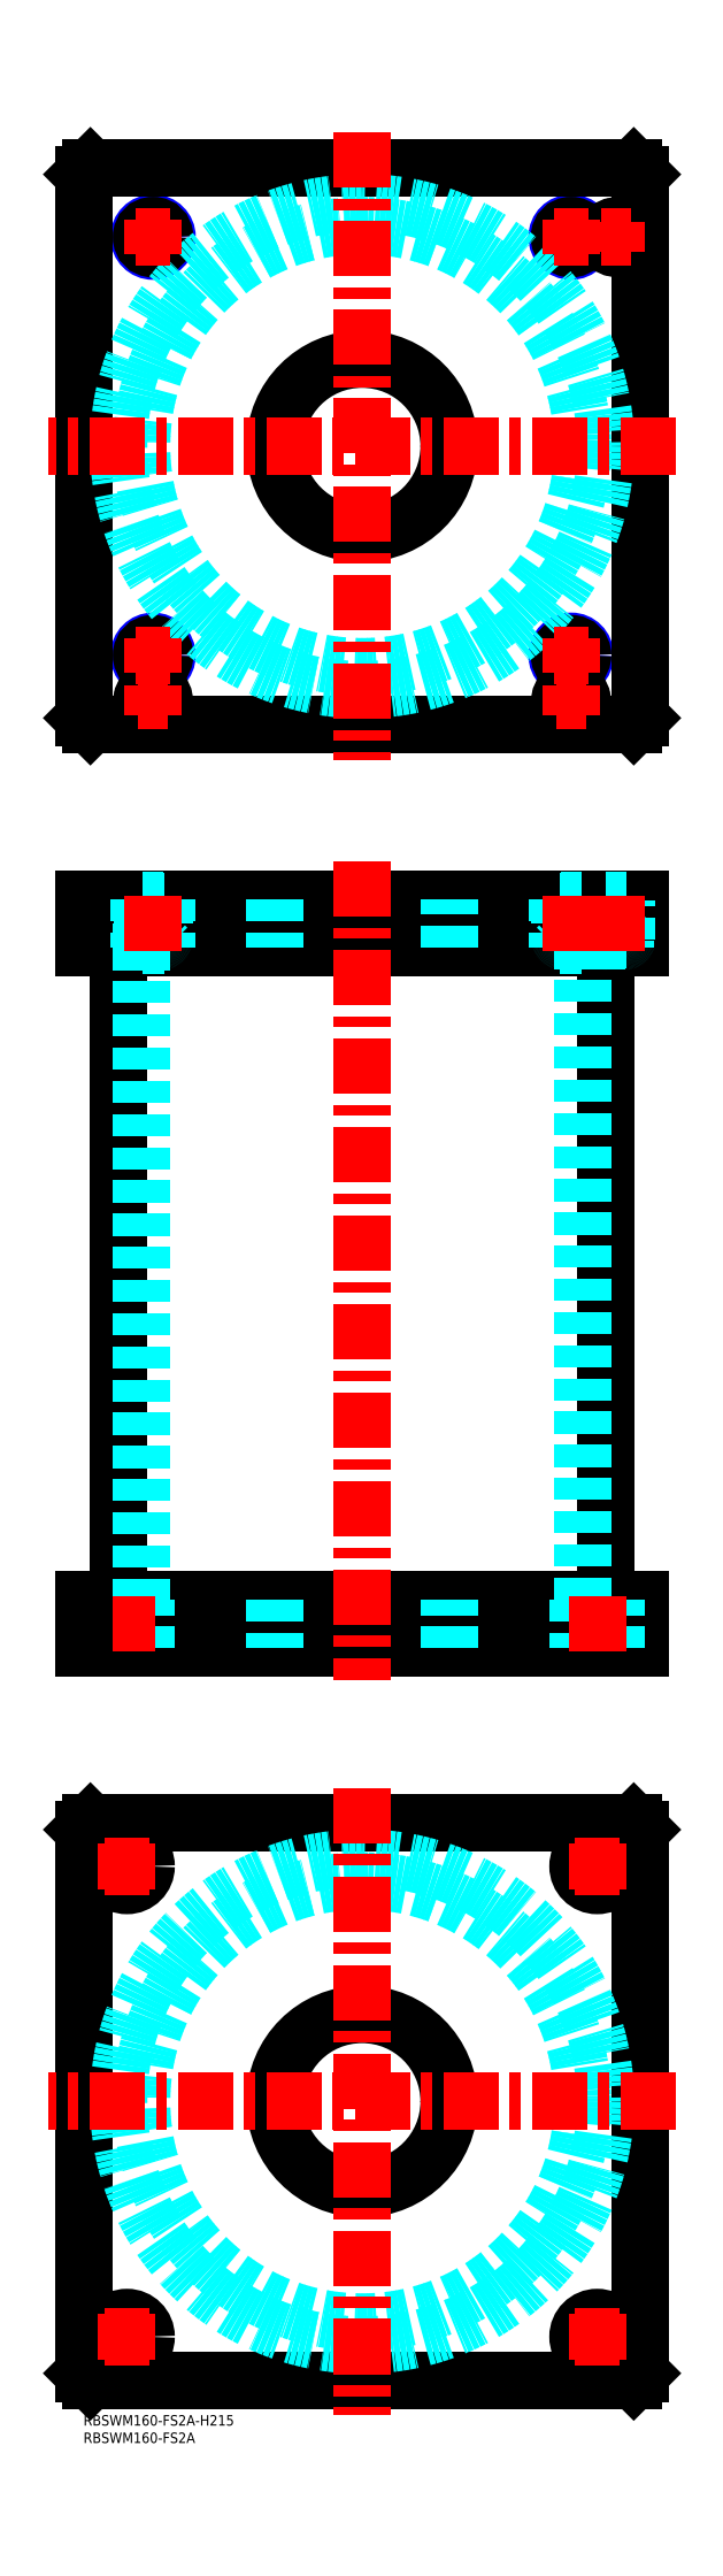
<metadata>
{"format":"dxf","ext":"dxf","renderer":"ezdxf+matplotlib","layout":"modelspace","background":"white","min_lineweight":24,"dpi":150}
</metadata>
<code>
0
SECTION
2
ENTITIES
0
TEXT
8
MSM_PART_NUMBER
10
0
20
-8
30
0
40
3
1
RBSWM160-FS2A
0
TEXT
8
MSM_PART_NUMBER
10
0
20
-3
30
0
40
3
1
RBSWM160-FS2A-H215
0
LINE
8
MSM_CONTINUOUS
10
10.1
20
421
30
0
11
10.1
21
234
31
0
0
LINE
8
MSM_CONTINUOUS
10
149.9
20
234
30
0
11
149.9
21
421
31
0
0
LINE
8
MSM_CONTINUOUS
10
2
20
220
30
0
11
2
21
234
31
0
0
LINE
8
MSM_CONTINUOUS
10
158
20
220
30
0
11
158
21
234
31
0
0
LINE
8
MSM_CONTINUOUS
10
1.43e-14
20
234
30
0
11
160
21
234
31
0
0
LINE
8
MSM_CONTINUOUS
10
160
20
220
30
0
11
160
21
234
31
0
0
LINE
8
MSM_CONTINUOUS
10
0
20
220
30
0
11
160
21
220
31
0
0
LINE
8
MSM_CONTINUOUS
10
2
20
435
30
0
11
2
21
421
31
0
0
LINE
8
MSM_CONTINUOUS
10
158
20
435
30
0
11
158
21
421
31
0
0
LINE
8
MSM_CONTINUOUS
10
1.42e-14
20
421
30
0
11
160
21
421
31
0
0
LINE
8
MSM_CONTINUOUS
10
1.42e-14
20
435
30
0
11
158
21
435
31
0
0
LINE
8
MSM_CONTINUOUS
10
160
20
435
30
0
11
160
21
421
31
0
0
LINE
8
MSM_CONTINUOUS
10
158
20
435
30
0
11
160
21
435
31
0
0
LINE
8
MSM_CONTINUOUS
10
1.42e-14
20
435
30
0
11
1.42e-14
21
421
31
0
0
LINE
8
MSM_DASHED
10
137
20
434.8
30
0
11
143
21
434.8
31
0
0
LINE
8
MSM_DASHED
10
137
20
423.4
30
0
11
143
21
423.4
31
0
0
LINE
8
MSM_DASHED
10
137.4
20
423
30
0
11
142.6
21
423
31
0
0
LINE
8
MSM_DASHED
10
136.7
20
434.3
30
0
11
143.3
21
434.3
31
0
0
LINE
8
MSM_DASHED
10
136.7
20
421.7
30
0
11
143.3
21
421.7
31
0
0
LINE
8
MSM_DASHED
10
150
20
434.8
30
0
11
156
21
434.8
31
0
0
LINE
8
MSM_DASHED
10
150.4
20
423
30
0
11
155.6
21
423
31
0
0
LINE
8
MSM_DASHED
10
150
20
423.4
30
0
11
156
21
423.4
31
0
0
LINE
8
MSM_DASHED
10
136.8
20
435
30
0
11
137
21
434.8
31
0
0
LINE
8
MSM_DASHED
10
143
20
434.8
30
0
11
143.2
21
435
31
0
0
LINE
8
MSM_DASHED
10
137
20
434.8
30
0
11
137
21
423.4
31
0
0
LINE
8
MSM_DASHED
10
143
20
423.4
30
0
11
143
21
434.8
31
0
0
ARC
8
MSM_DASHED
10
137.4
20
423.4
30
0
40
0.4
50
180
51
270
0
ARC
8
MSM_DASHED
10
142.6
20
423.4
30
0
40
0.4
50
270
51
1.832e-10
0
LINE
8
MSM_DASHED
10
137.5
20
423
30
0
11
137.5
21
421
31
0
0
LINE
8
MSM_DASHED
10
142.5
20
421
30
0
11
142.5
21
423
31
0
0
LINE
8
MSM_DASHED
10
142
20
234
30
0
11
142
21
220
31
0
0
LINE
8
MSM_DASHED
10
153
20
220
30
0
11
153
21
234
31
0
0
LINE
8
MSM_DASHED
10
7
20
234
30
0
11
7
21
220
31
0
0
LINE
8
MSM_DASHED
10
18
20
220
30
0
11
18
21
234
31
0
0
LINE
8
MSM_DASHED
10
136
20
435
30
0
11
136.7
21
434.3
31
0
0
LINE
8
MSM_DASHED
10
143.3
20
434.3
30
0
11
144
21
435
31
0
0
LINE
8
MSM_DASHED
10
144
20
421
30
0
11
143.3
21
421.7
31
0
0
LINE
8
MSM_DASHED
10
136.7
20
421.7
30
0
11
136
21
421
31
0
0
LINE
8
MSM_DASHED
10
136.7
20
434.3
30
0
11
136.7
21
421.7
31
0
0
LINE
8
MSM_DASHED
10
143.3
20
421.7
30
0
11
143.3
21
434.3
31
0
0
LINE
8
MSM_DASHED
10
16.7
20
421
30
0
11
16.7
21
234
31
0
0
LINE
8
MSM_DASHED
10
143.3
20
234
30
0
11
143.3
21
421
31
0
0
LINE
8
MSM_DASHED
10
55
20
234
30
0
11
55
21
220
31
0
0
LINE
8
MSM_DASHED
10
105
20
220
30
0
11
105
21
234
31
0
0
LINE
8
MSM_DASHED
10
55
20
435
30
0
11
55
21
421
31
0
0
LINE
8
MSM_DASHED
10
105
20
421
30
0
11
105
21
435
31
0
0
LINE
8
MSM_DASHED
10
149.8
20
435
30
0
11
150
21
434.8
31
0
0
LINE
8
MSM_DASHED
10
156
20
434.8
30
0
11
156.2
21
435
31
0
0
ARC
8
MSM_DASHED
10
150.4
20
423.4
30
0
40
0.4
50
180
51
270
0
ARC
8
MSM_DASHED
10
155.6
20
423.4
30
0
40
0.4
50
270
51
1.832e-10
0
LINE
8
MSM_DASHED
10
150
20
434.8
30
0
11
150
21
423.4
31
0
0
LINE
8
MSM_DASHED
10
156
20
423.4
30
0
11
156
21
434.8
31
0
0
LINE
8
MSM_DASHED
10
150.5
20
423
30
0
11
150.5
21
421
31
0
0
LINE
8
MSM_DASHED
10
155.5
20
421
30
0
11
155.5
21
423
31
0
0
LINE
8
MSM_DASHED
10
144
20
435
30
0
11
144
21
421
31
0
0
LINE
8
MSM_DASHED
10
136
20
435
30
0
11
136
21
421
31
0
0
LINE
8
MSM_CONTINUOUS
10
158
20
485
30
0
11
160
21
487
31
0
0
LINE
8
MSM_CONTINUOUS
10
2
20
485
30
0
11
158
21
485
31
0
0
LINE
8
MSM_CONTINUOUS
10
2.34e-14
20
487
30
0
11
2
21
485
31
0
0
CIRCLE
8
MSM_CONTINUOUS
10
80
20
565
30
0
40
25
0
CIRCLE
8
MSM_NARROW
10
20
20
505
30
0
40
4
0
CIRCLE
8
MSM_NARROW
10
140
20
505
30
0
40
4
0
CIRCLE
8
MSM_NARROW
10
20
20
625
30
0
40
4
0
CIRCLE
8
MSM_NARROW
10
140
20
625
30
0
40
4
0
CIRCLE
8
MSM_CONTINUOUS
10
140
20
492
30
0
40
3.2
0
CIRCLE
8
MSM_CONTINUOUS
10
20
20
492
30
0
40
3.2
0
CIRCLE
8
MSM_CONTINUOUS
10
153
20
625
30
0
40
3.2
0
LINE
8
MSM_CONTINUOUS
10
2
20
645
30
0
11
2.34e-14
21
643
31
0
0
LINE
8
MSM_CONTINUOUS
10
2.34e-14
20
643
30
0
11
2.34e-14
21
487
31
0
0
LINE
8
MSM_CONTINUOUS
10
160
20
487
30
0
11
160
21
643
31
0
0
LINE
8
MSM_CONTINUOUS
10
160
20
643
30
0
11
158
21
645
31
0
0
LINE
8
MSM_CONTINUOUS
10
158
20
645
30
0
11
2
21
645
31
0
0
CIRCLE
8
MSM_CONTINUOUS
10
153
20
625
30
0
40
3
0
CIRCLE
8
MSM_CONTINUOUS
10
140
20
625
30
0
40
3.323
0
CIRCLE
8
MSM_CONTINUOUS
10
20
20
625
30
0
40
3.323
0
CIRCLE
8
MSM_CONTINUOUS
10
20
20
505
30
0
40
3.323
0
CIRCLE
8
MSM_CONTINUOUS
10
140
20
505
30
0
40
3.323
0
CIRCLE
8
MSM_CONTINUOUS
10
140
20
492
30
0
40
3
0
CIRCLE
8
MSM_CONTINUOUS
10
20
20
492
30
0
40
3
0
CIRCLE
8
MSM_CONTINUOUS
10
153
20
625
30
0
40
2.5
0
CIRCLE
8
MSM_CONTINUOUS
10
140
20
492
30
0
40
2.5
0
CIRCLE
8
MSM_CONTINUOUS
10
20
20
492
30
0
40
2.5
0
CIRCLE
8
MSM_DASHED
10
80
20
565
30
0
40
69.9
0
CIRCLE
8
MSM_DASHED
10
80
20
565
30
0
40
63.3
0
LINE
8
MSM_CONTINUOUS
10
1.42e-14
20
168
30
0
11
2
21
170
31
0
0
LINE
8
MSM_CONTINUOUS
10
2
20
170
30
0
11
158
21
170
31
0
0
LINE
8
MSM_CONTINUOUS
10
158
20
170
30
0
11
160
21
168
31
0
0
LINE
8
MSM_CONTINUOUS
10
160
20
168
30
0
11
160
21
12
31
0
0
LINE
8
MSM_CONTINUOUS
10
2
20
10
30
0
11
1.42e-14
21
12
31
0
0
LINE
8
MSM_CONTINUOUS
10
1.42e-14
20
12
30
0
11
1.42e-14
21
168
31
0
0
CIRCLE
8
MSM_CONTINUOUS
10
80
20
90
30
0
40
25
0
CIRCLE
8
MSM_CONTINUOUS
10
12.5
20
157.5
30
0
40
5.5
0
CIRCLE
8
MSM_CONTINUOUS
10
147.5
20
157.5
30
0
40
5.5
0
CIRCLE
8
MSM_CONTINUOUS
10
12.5
20
22.5
30
0
40
5.5
0
CIRCLE
8
MSM_CONTINUOUS
10
147.5
20
22.5
30
0
40
5.5
0
LINE
8
MSM_CONTINUOUS
10
158
20
10
30
0
11
2
21
10
31
0
0
LINE
8
MSM_CONTINUOUS
10
160
20
12
30
0
11
158
21
10
31
0
0
CIRCLE
8
MSM_DASHED
10
80
20
90
30
0
40
69.9
0
CIRCLE
8
MSM_DASHED
10
80
20
90
30
0
40
63.3
0
LINE
8
MSM_CENTER
10
15
20
625
30
0
11
25
21
625
31
0
0
LINE
8
MSM_CENTER
10
20
20
620
30
0
11
20
21
630
31
0
0
LINE
8
MSM_CENTER
10
135
20
625
30
0
11
145
21
625
31
0
0
LINE
8
MSM_CENTER
10
140
20
620
30
0
11
140
21
630
31
0
0
LINE
8
MSM_CENTER
10
148.8
20
625
30
0
11
157.2
21
625
31
0
0
LINE
8
MSM_CENTER
10
153
20
620.8
30
0
11
153
21
629.2
31
0
0
LINE
8
MSM_CENTER
10
15
20
505
30
0
11
25
21
505
31
0
0
LINE
8
MSM_CENTER
10
20
20
500
30
0
11
20
21
510
31
0
0
LINE
8
MSM_CENTER
10
135
20
505
30
0
11
145
21
505
31
0
0
LINE
8
MSM_CENTER
10
140
20
500
30
0
11
140
21
510
31
0
0
LINE
8
MSM_CENTER
10
135.8
20
492
30
0
11
144.2
21
492
31
0
0
LINE
8
MSM_CENTER
10
140
20
487.8
30
0
11
140
21
496.2
31
0
0
LINE
8
MSM_CENTER
10
170
20
90
30
0
11
-10
21
90
31
0
0
LINE
8
MSM_CENTER
10
80
20
180
30
0
11
80
21
0
31
0
0
LINE
8
MSM_CENTER
10
6
20
157.5
30
0
11
19
21
157.5
31
0
0
LINE
8
MSM_CENTER
10
12.5
20
151
30
0
11
12.5
21
164
31
0
0
LINE
8
MSM_CENTER
10
141
20
157.5
30
0
11
154
21
157.5
31
0
0
LINE
8
MSM_CENTER
10
147.5
20
151
30
0
11
147.5
21
164
31
0
0
LINE
8
MSM_CENTER
10
141
20
22.5
30
0
11
154
21
22.5
31
0
0
LINE
8
MSM_CENTER
10
147.5
20
16
30
0
11
147.5
21
29
31
0
0
LINE
8
MSM_CENTER
10
6
20
22.5
30
0
11
19
21
22.5
31
0
0
LINE
8
MSM_CENTER
10
12.5
20
16
30
0
11
12.5
21
29
31
0
0
LINE
8
MSM_CENTER
10
15.8
20
492
30
0
11
24.2
21
492
31
0
0
LINE
8
MSM_CENTER
10
20
20
487.8
30
0
11
20
21
496.2
31
0
0
LINE
8
MSM_CENTER
10
170
20
565
30
0
11
-10
21
565
31
0
0
LINE
8
MSM_CENTER
10
80
20
655
30
0
11
80
21
475
31
0
0
LINE
8
MSM_CENTER
10
80
20
445.9
30
0
11
80
21
210.9
31
0
0
LINE
8
MSM_DASHED
10
23
20
434.8
30
0
11
17
21
434.8
31
0
0
LINE
8
MSM_DASHED
10
23
20
423.4
30
0
11
17
21
423.4
31
0
0
LINE
8
MSM_DASHED
10
22.6
20
423
30
0
11
17.4
21
423
31
0
0
LINE
8
MSM_DASHED
10
23.32
20
434.3
30
0
11
16.68
21
434.3
31
0
0
LINE
8
MSM_DASHED
10
23.32
20
421.7
30
0
11
16.68
21
421.7
31
0
0
LINE
8
MSM_DASHED
10
23.2
20
435
30
0
11
23
21
434.8
31
0
0
LINE
8
MSM_DASHED
10
17
20
434.8
30
0
11
16.8
21
435
31
0
0
LINE
8
MSM_DASHED
10
23
20
434.8
30
0
11
23
21
423.4
31
0
0
LINE
8
MSM_DASHED
10
17
20
423.4
30
0
11
17
21
434.8
31
0
0
ARC
8
MSM_DASHED
10
22.6
20
423.4
30
0
40
0.4
50
270
51
1.832e-10
0
ARC
8
MSM_DASHED
10
17.4
20
423.4
30
0
40
0.4
50
180
51
270
0
LINE
8
MSM_DASHED
10
22.5
20
423
30
0
11
22.5
21
421
31
0
0
LINE
8
MSM_DASHED
10
17.5
20
421
30
0
11
17.5
21
423
31
0
0
LINE
8
MSM_DASHED
10
24
20
435
30
0
11
23.32
21
434.3
31
0
0
LINE
8
MSM_DASHED
10
16.68
20
434.3
30
0
11
16
21
435
31
0
0
LINE
8
MSM_DASHED
10
16
20
421
30
0
11
16.68
21
421.7
31
0
0
LINE
8
MSM_DASHED
10
23.32
20
421.7
30
0
11
24
21
421
31
0
0
LINE
8
MSM_DASHED
10
23.32
20
434.3
30
0
11
23.32
21
421.7
31
0
0
LINE
8
MSM_DASHED
10
16.68
20
421.7
30
0
11
16.68
21
434.3
31
0
0
LINE
8
MSM_DASHED
10
16
20
435
30
0
11
16
21
421
31
0
0
LINE
8
MSM_DASHED
10
24
20
435
30
0
11
24
21
421
31
0
0
LINE
8
MSM_CENTER
10
20
20
436
30
0
11
20
21
420
31
0
0
LINE
8
MSM_CENTER
10
140
20
436
30
0
11
140
21
420
31
0
0
LINE
8
MSM_CENTER
10
153
20
436
30
0
11
153
21
420
31
0
0
LINE
8
MSM_CENTER
10
147.5
20
219
30
0
11
147.5
21
235
31
0
0
LINE
8
MSM_CENTER
10
12.47
20
219
30
0
11
12.47
21
235
31
0
0
LINE
8
MSM_CONTINUOUS
10
1.43e-14
20
234
30
0
11
0
21
220
31
0
0
VIEWPORT
8
0
10
142.6
20
99.11
30
0
40
408.1
41
222.2
68
     1
69
     1
0
VIEWPORT
8
MSM_DIMENSION
10
142.6
20
99.11
30
0
40
228.1
41
158.6
68
     2
69
     2
0
ENDSEC
0
EOF

</code>
